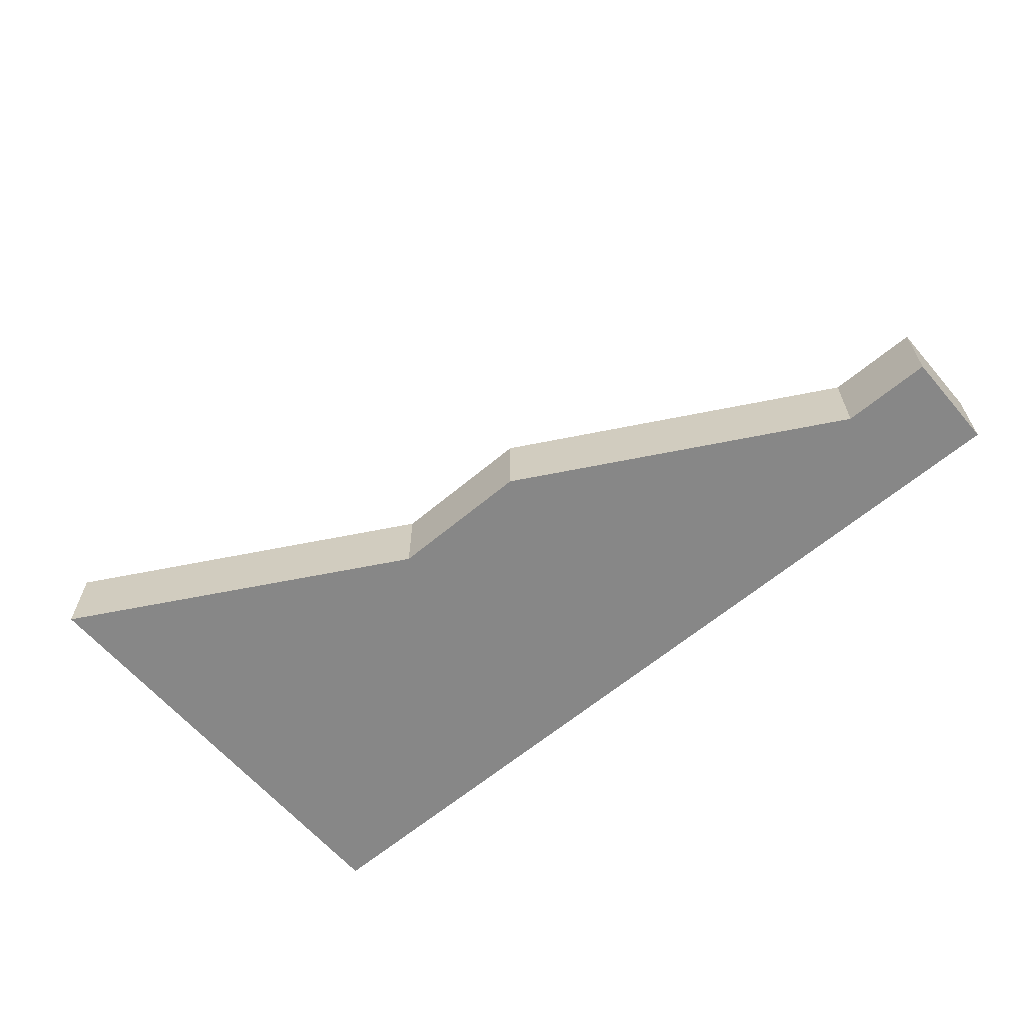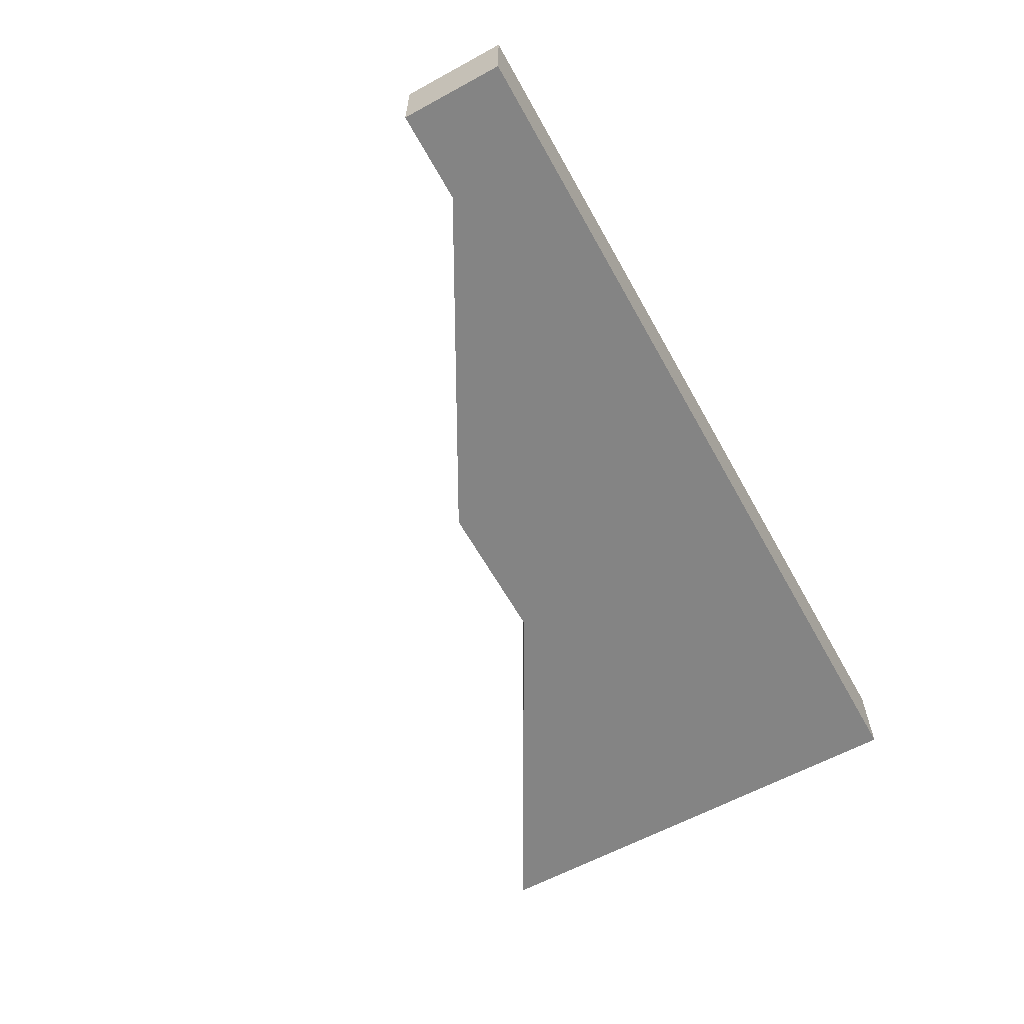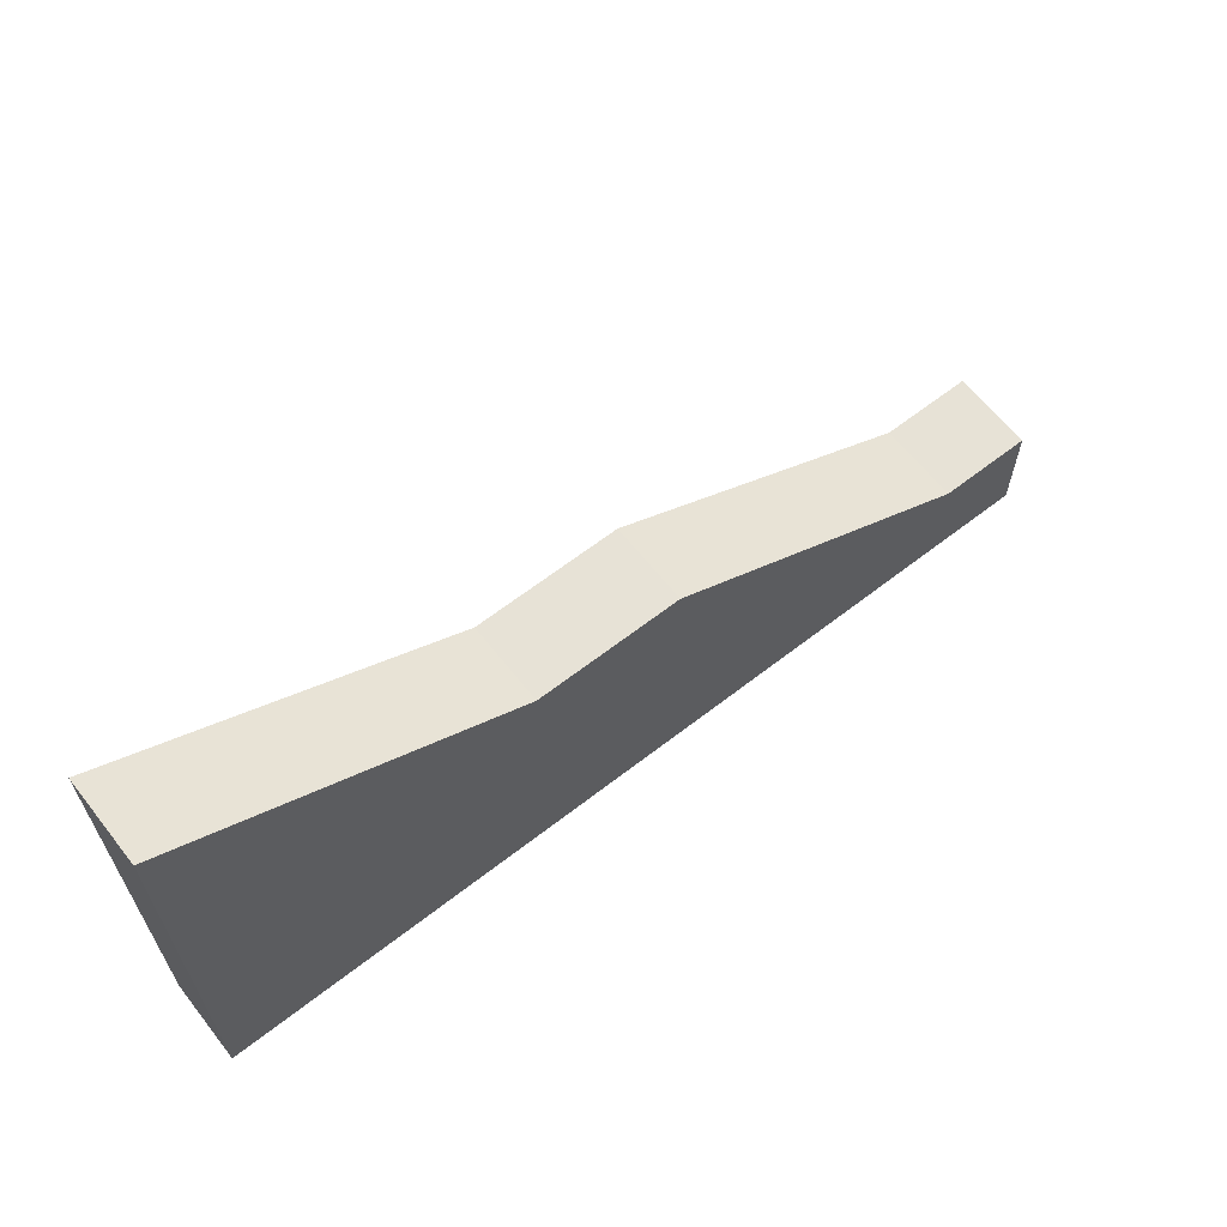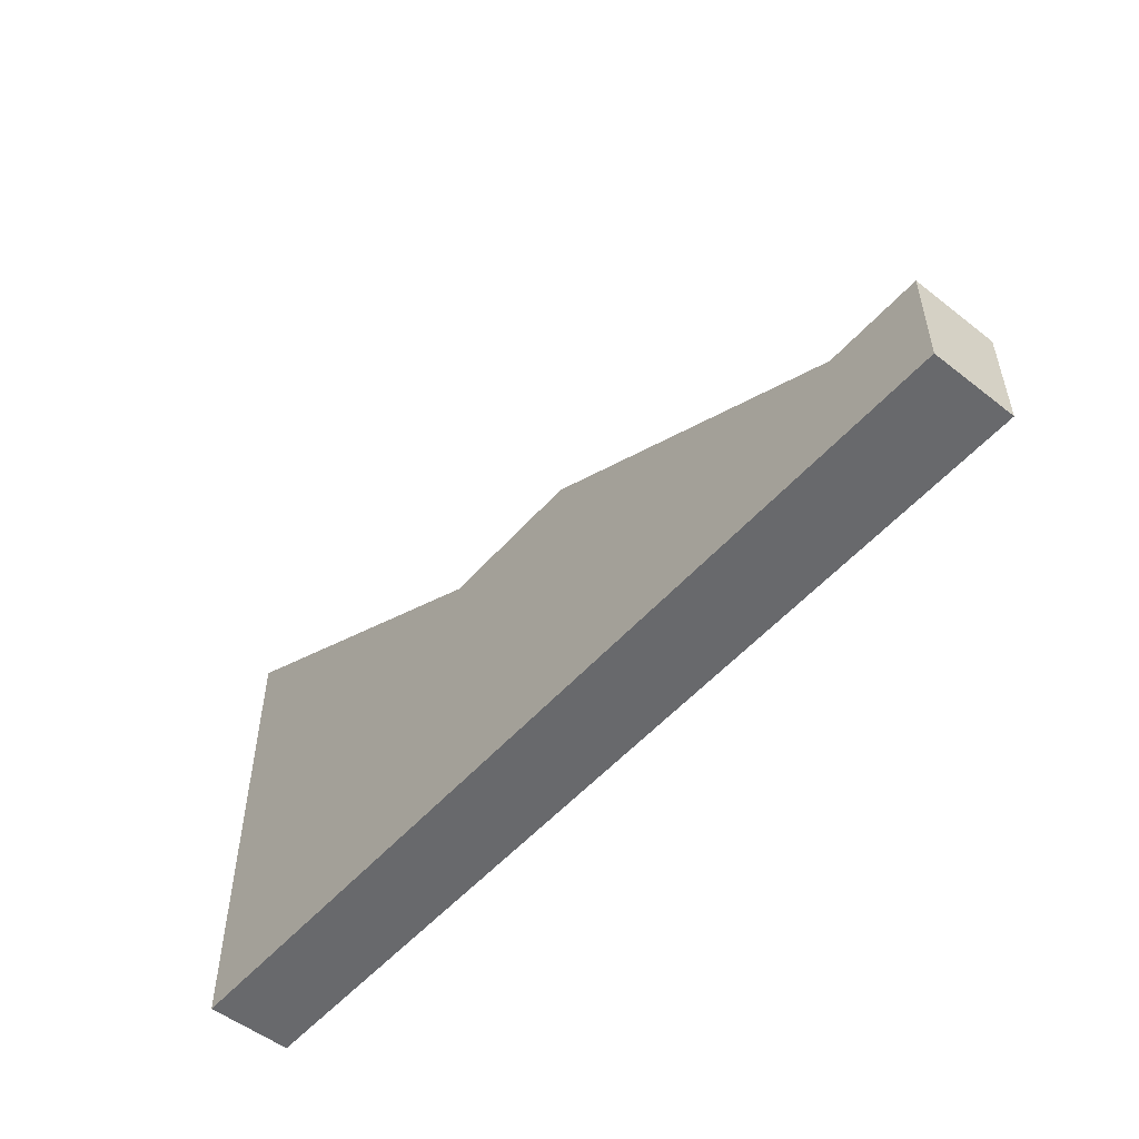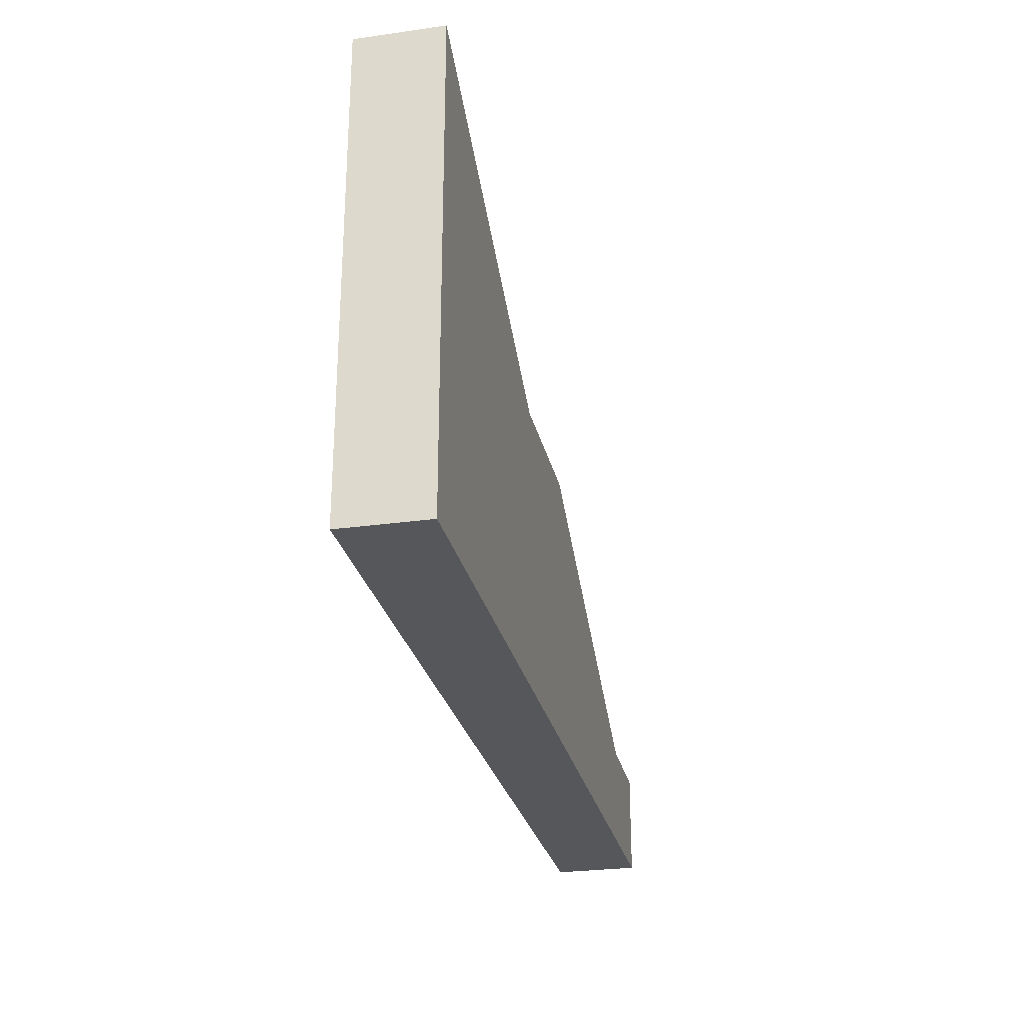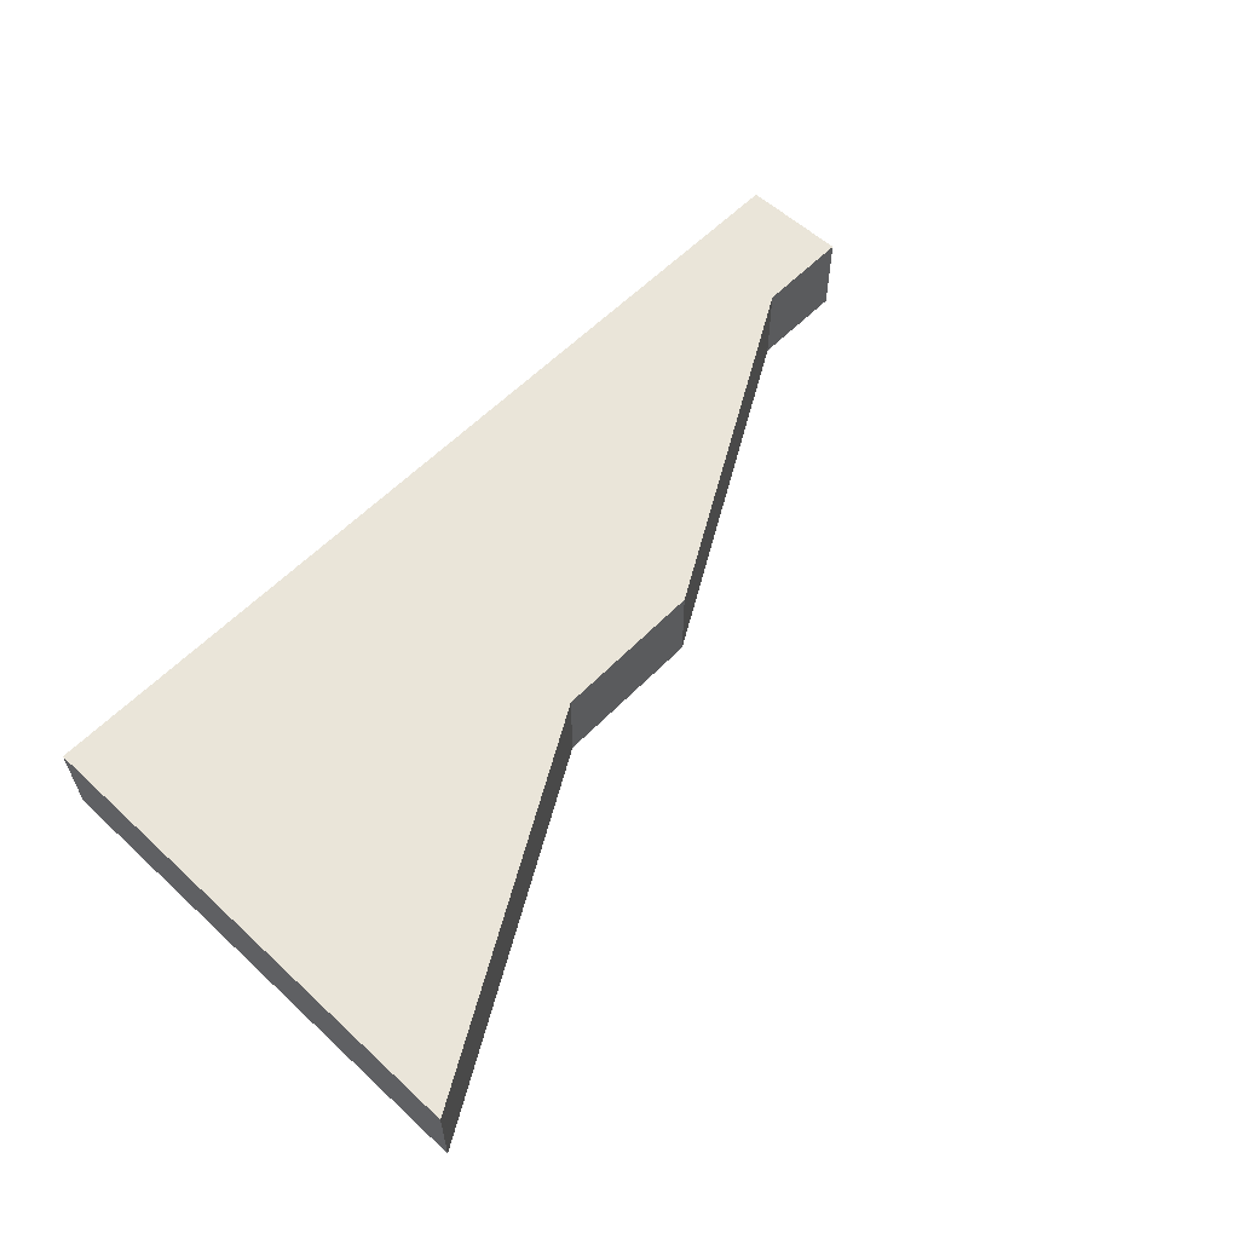
<metadata>
{"format":"obj","ext":"obj","renderer":"f3d","projection":"perspective","resolution":1024,"background":"white","views":[{"elev":-62.4,"azim":-139.5,"up":"+Z"},{"elev":-61.4,"azim":-61.0,"up":"+Z"},{"elev":63.3,"azim":141.8,"up":"+Y"},{"elev":-52.7,"azim":-130.1,"up":"+Y"},{"elev":-27.0,"azim":102.3,"up":"+Y"},{"elev":57.9,"azim":133.5,"up":"+Z"}]}
</metadata>
<code>
o Cube.5716_0244
v 1.44 0.03 -1.556
v 1.44 0.03 -1.583
v 1.44 -0.123 -1.556
v 1.44 -0.123 -1.583
v 1.329 -0.0315 -1.556
v 1.329 -0.0315 -1.583
v 1.329 -0.123 -1.556
v 1.329 -0.123 -1.583
v 1.281 -0.0315 -1.556
v 1.281 -0.0315 -1.583
v 1.281 -0.123 -1.556
v 1.281 -0.123 -1.583
v 1.176 -0.0894 -1.556
v 1.176 -0.123 -1.556
v 1.176 -0.123 -1.583
v 1.176 -0.0894 -1.583
v 1.146 -0.0894 -1.556
v 1.146 -0.123 -1.556
v 1.146 -0.123 -1.583
v 1.146 -0.0894 -1.583
f 2 1 3
f 10 6 8
f 6 2 4
f 5 1 2
f 3 1 5
f 8 4 3
f 13 14 11
f 9 5 6
f 11 7 5
f 12 8 7
f 12 11 14
f 12 15 16
f 9 10 16
f 16 15 19
f 18 17 20
f 14 13 17
f 15 14 18
f 13 16 20
f 2 3 4
f 10 8 12
f 6 4 8
f 5 2 6
f 3 5 7
f 8 3 7
f 13 11 9
f 9 6 10
f 11 5 9
f 12 7 11
f 12 14 15
f 12 16 10
f 9 16 13
f 16 19 20
f 18 20 19
f 14 17 18
f 15 18 19
f 13 20 17

</code>
